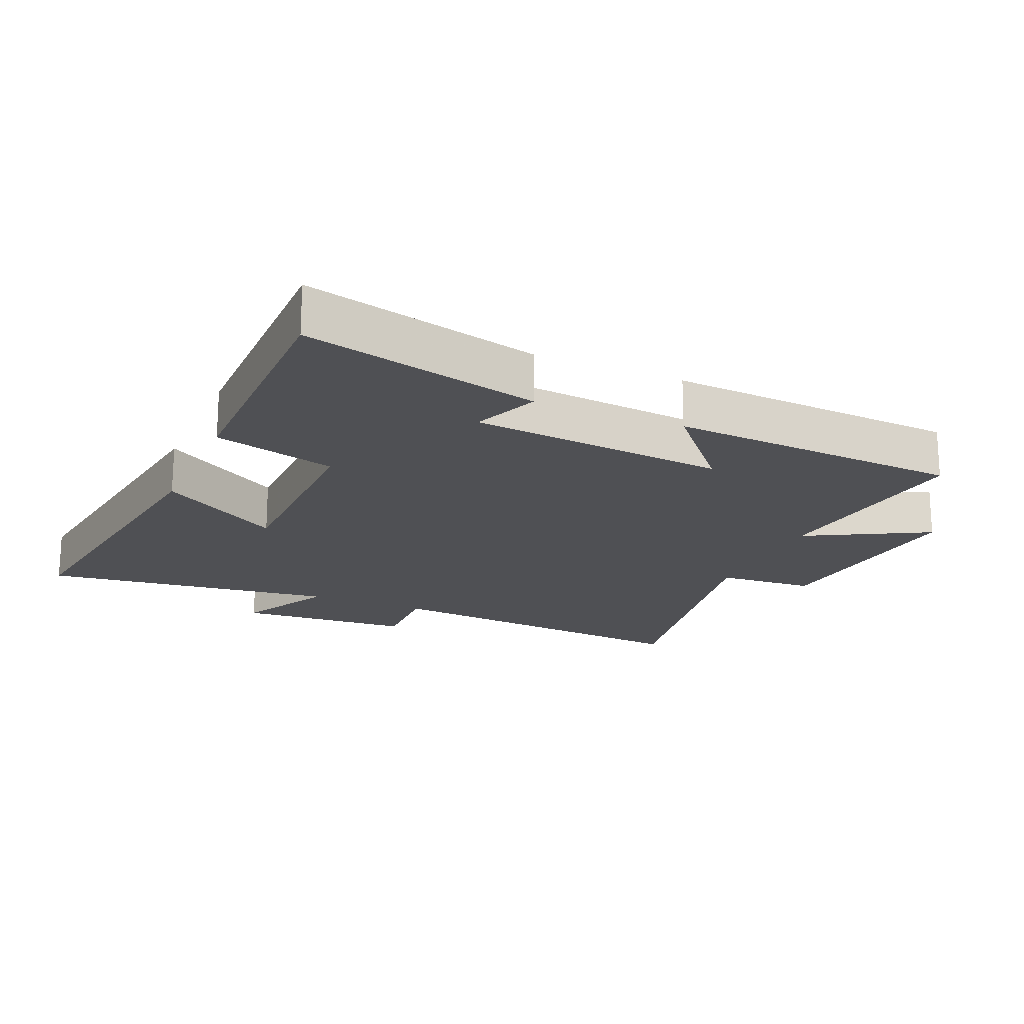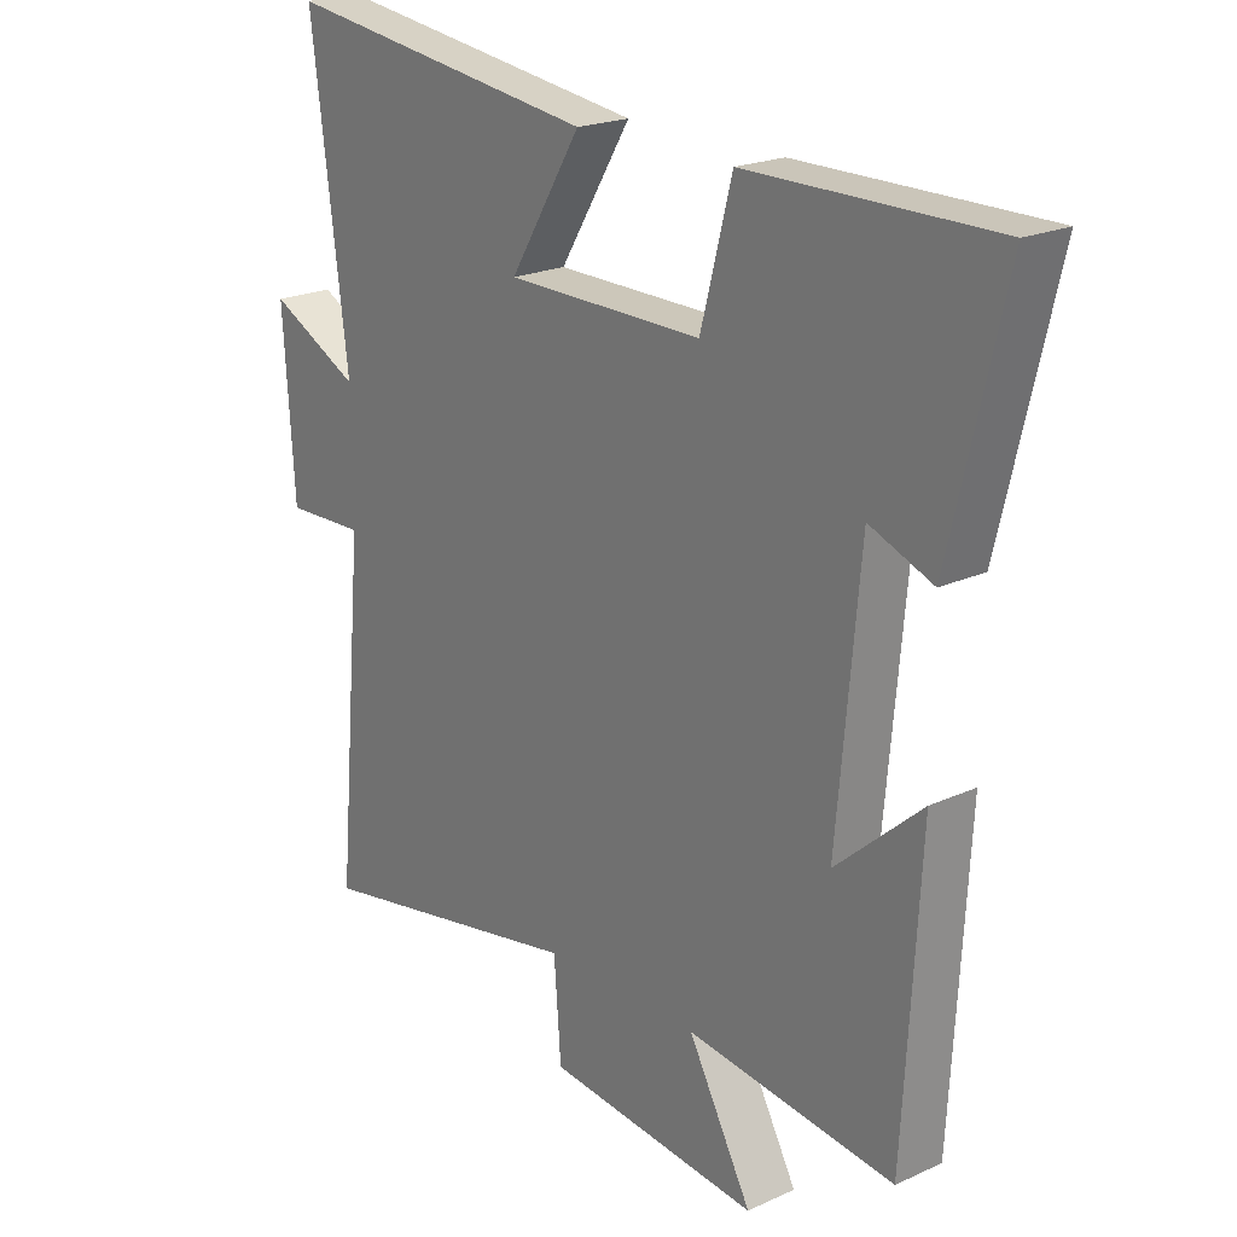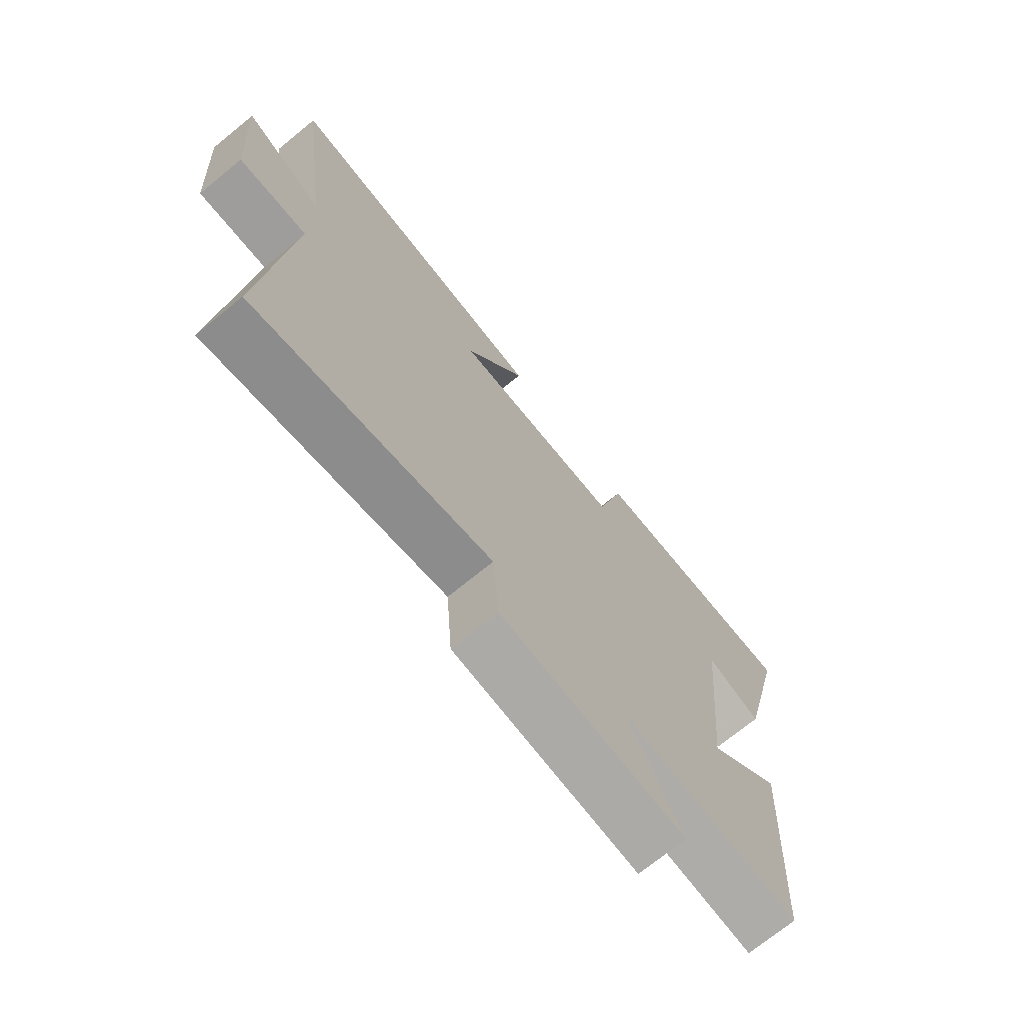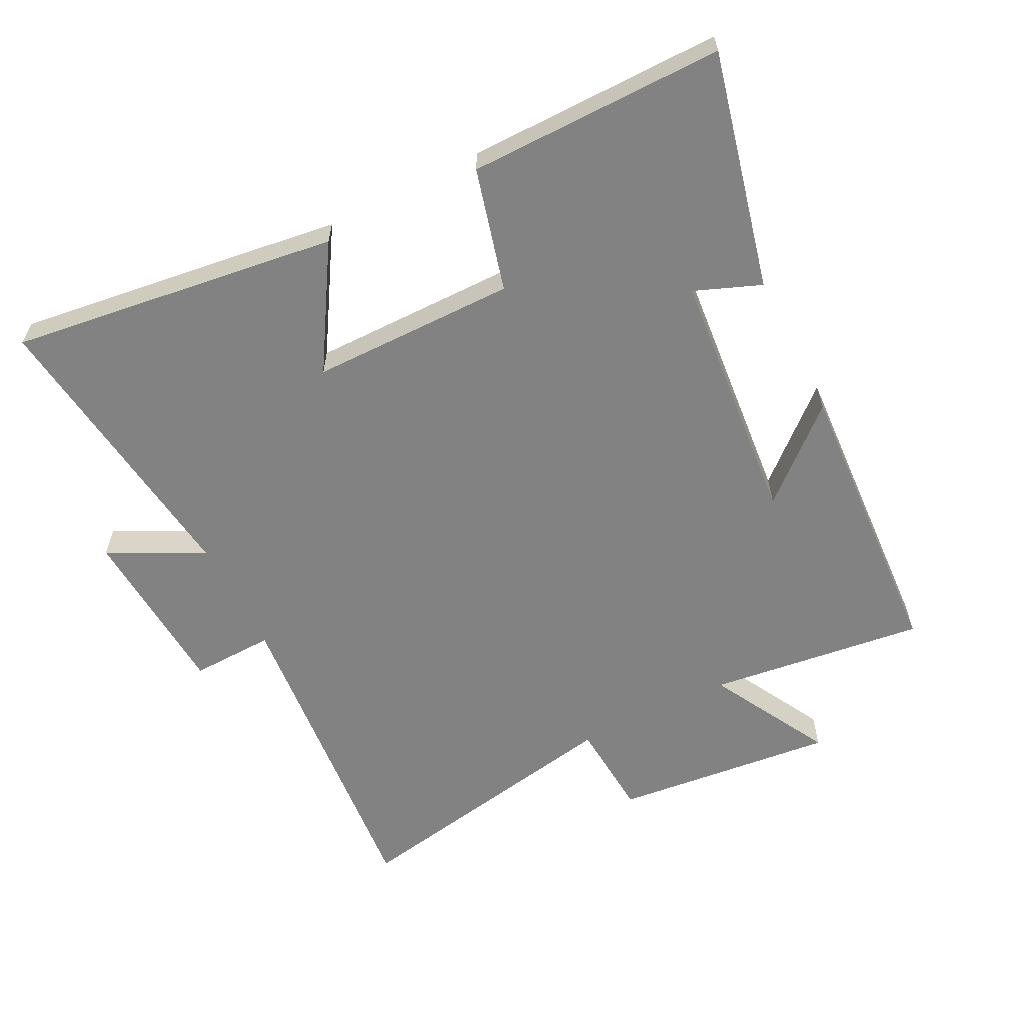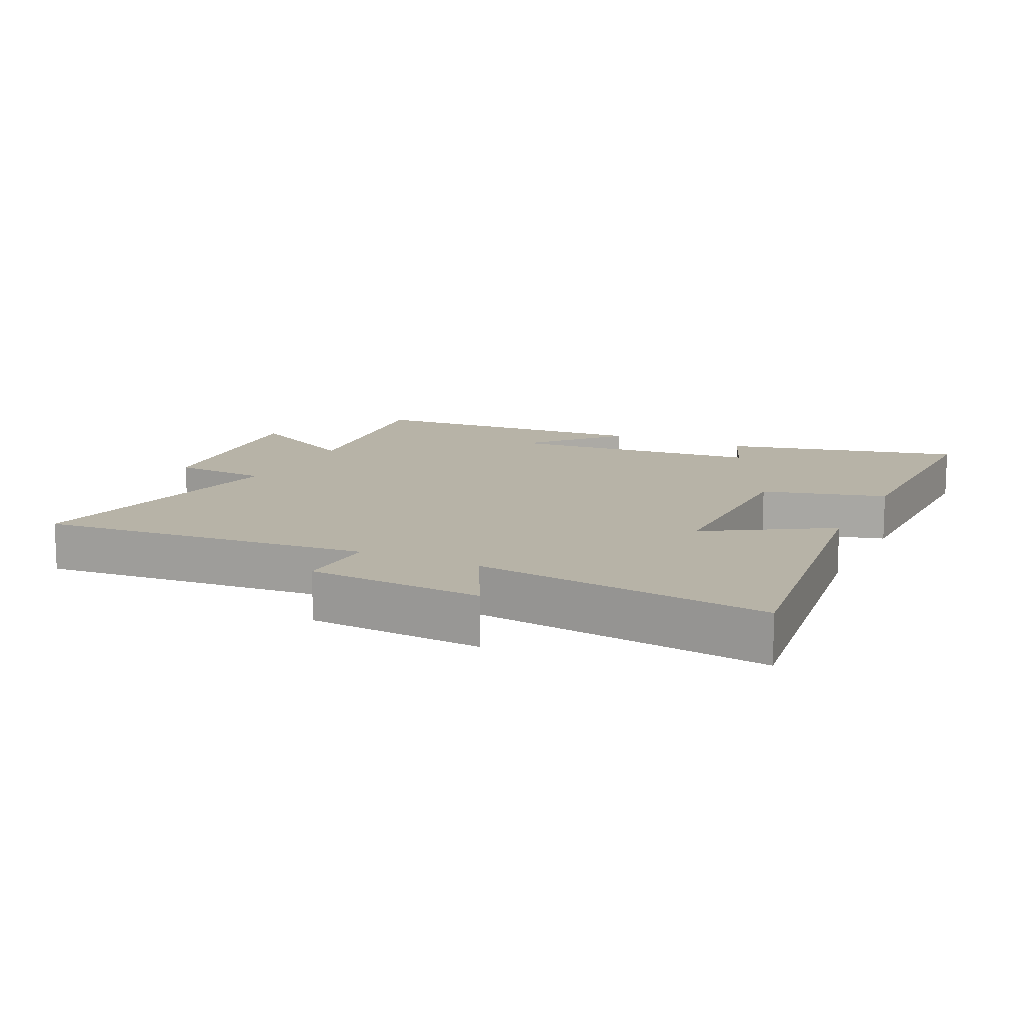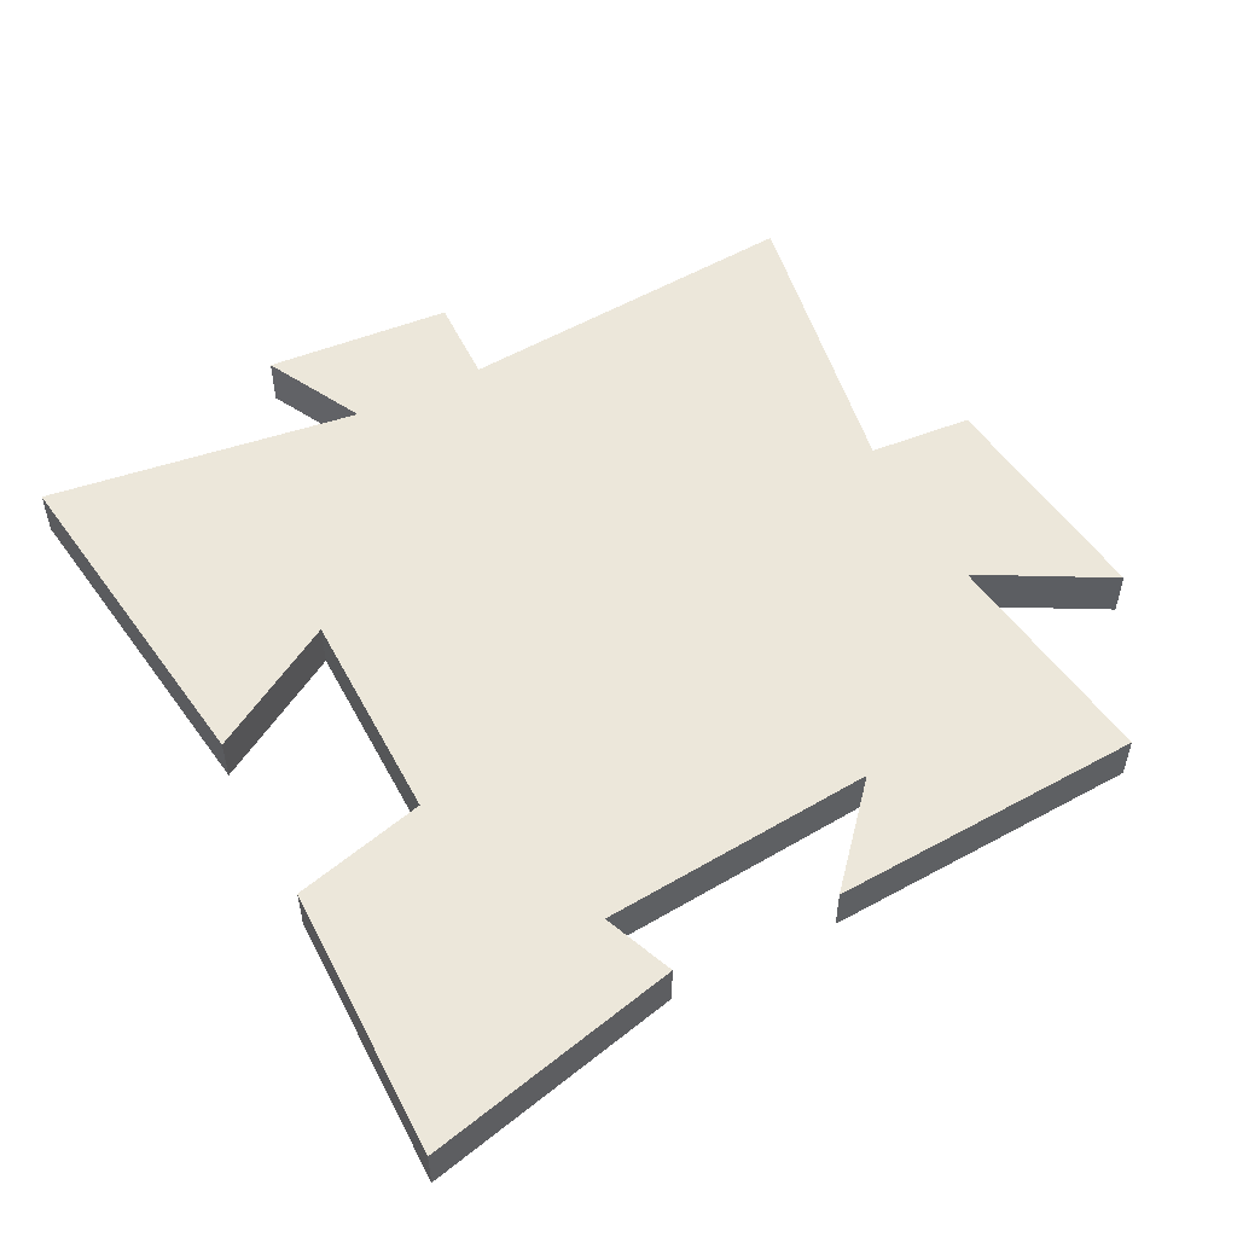
<metadata>
{"format":"obj","ext":"obj","renderer":"f3d","projection":"perspective","resolution":1024,"background":"white","views":[{"elev":-19.1,"azim":66.5,"up":"+Y"},{"elev":21.0,"azim":50.6,"up":"+Z"},{"elev":-71.9,"azim":-50.8,"up":"+Z"},{"elev":-60.7,"azim":26.9,"up":"+Y"},{"elev":12.6,"azim":-64.3,"up":"+Y"},{"elev":52.5,"azim":62.9,"up":"+Y"}]}
</metadata>
<code>
v -0.545 0.07 -0.58
v -0.5 0.07 -0.073
v -0.627 0.07 -0.077
v -0.645 0.07 0.191
v -0.5 0.07 0.117
v -0.558 0.07 0.568
v -0.055 0.07 0.5
v -0.169 0.07 0.314
v 0.145 0.07 0.312
v 0.195 0.07 0.5
v 0.587 0.07 0.502
v 0.5 0.07 0.139
v 0.399 0.07 0.179
v 0.363 0.07 -0.213
v 0.5 0.07 -0.093
v 0.474 0.07 -0.542
v 0.143 0.07 -0.5
v 0.244 0.07 -0.685
v -0.096 0.07 -0.649
v -0.107 0.07 -0.5
v -0.545 0 -0.58
v -0.5 0 -0.073
v -0.627 0 -0.077
v -0.645 0 0.191
v -0.5 0 0.117
v -0.558 0 0.568
v -0.055 0 0.5
v -0.169 0 0.314
v 0.145 0 0.312
v 0.195 0 0.5
v 0.587 0 0.502
v 0.5 0 0.139
v 0.399 0 0.179
v 0.363 0 -0.213
v 0.5 0 -0.093
v 0.474 0 -0.542
v 0.143 0 -0.5
v 0.244 0 -0.685
v -0.096 0 -0.649
v -0.107 0 -0.5
f 17 18 19 20
f 14 15 16 17
f 13 14 17 20
f 10 11 12 13
f 9 10 13
f 8 9 13 20
f 5 6 7 8
f 5 8 20
f 2 3 4 5
f 2 5 20
f 1 2 20
f 40 39 38 37
f 37 36 35 34
f 40 37 34 33
f 33 32 31 30
f 33 30 29
f 40 33 29 28
f 28 27 26 25
f 40 28 25
f 25 24 23 22
f 40 25 22
f 40 22 21
f 1 21 22 2
f 2 22 23 3
f 3 23 24 4
f 4 24 25 5
f 5 25 26 6
f 6 26 27 7
f 7 27 28 8
f 8 28 29 9
f 9 29 30 10
f 10 30 31 11
f 11 31 32 12
f 12 32 33 13
f 13 33 34 14
f 14 34 35 15
f 15 35 36 16
f 16 36 37 17
f 17 37 38 18
f 18 38 39 19
f 19 39 40 20
f 20 40 21 1

</code>
